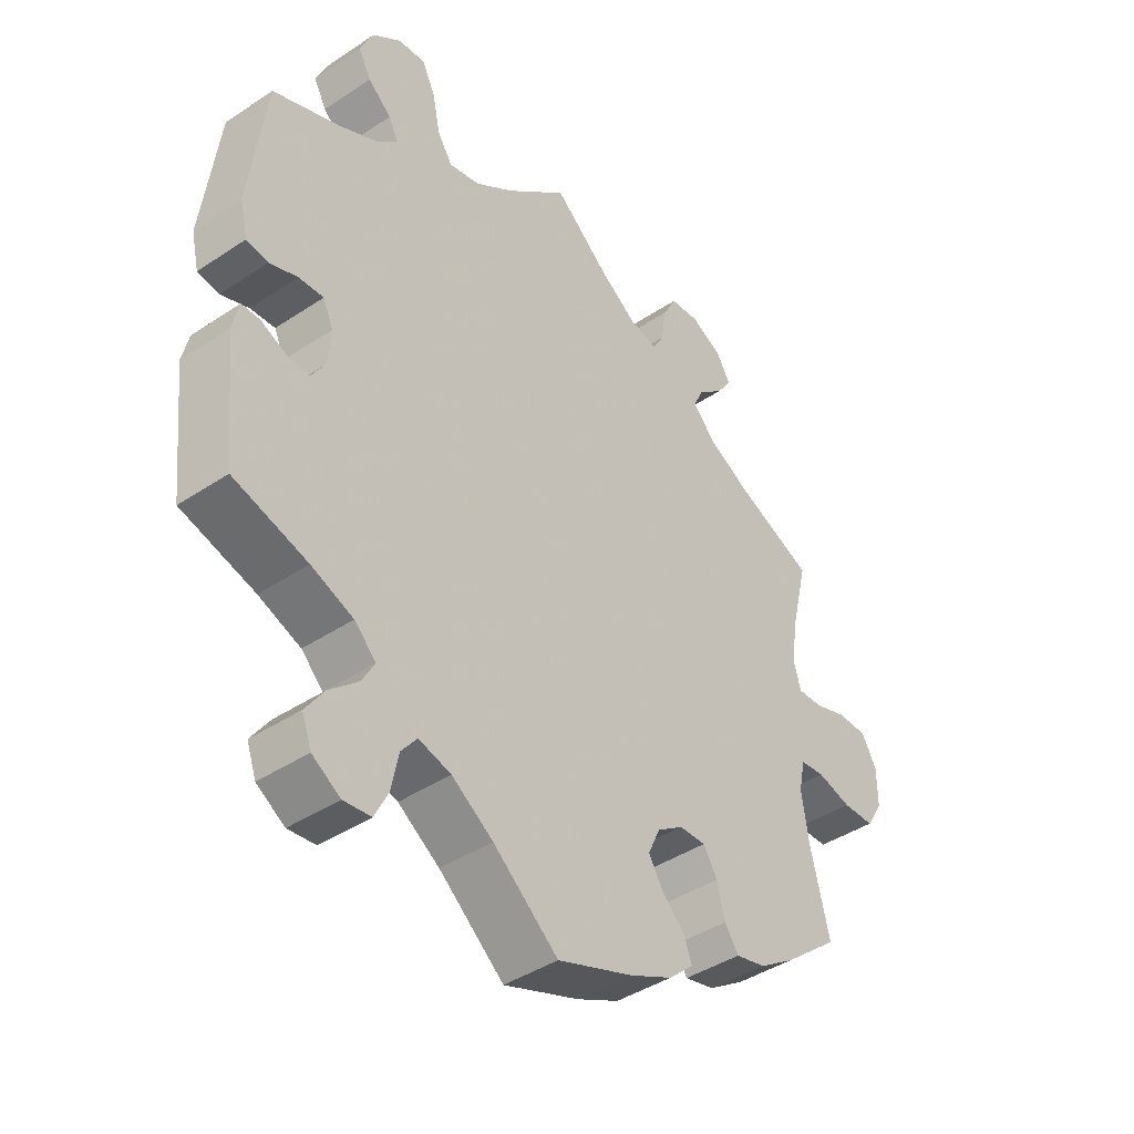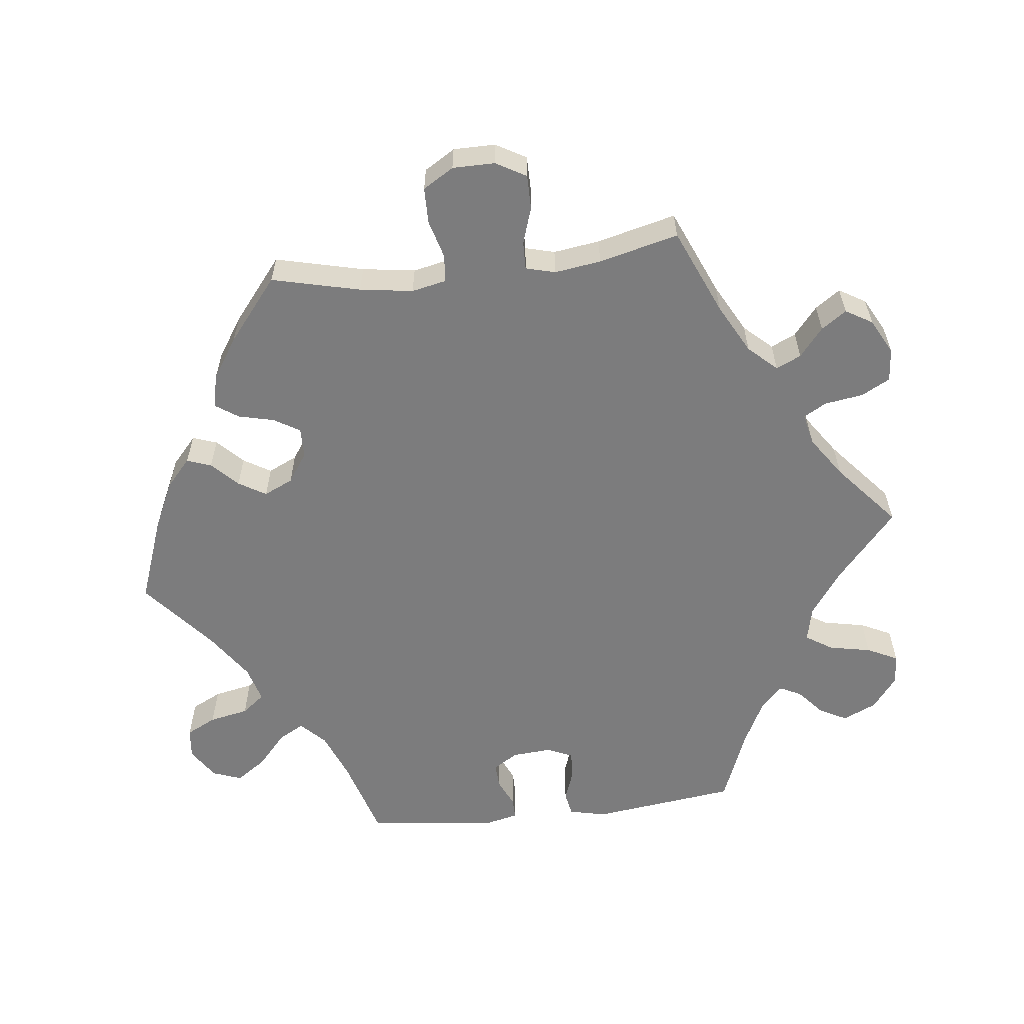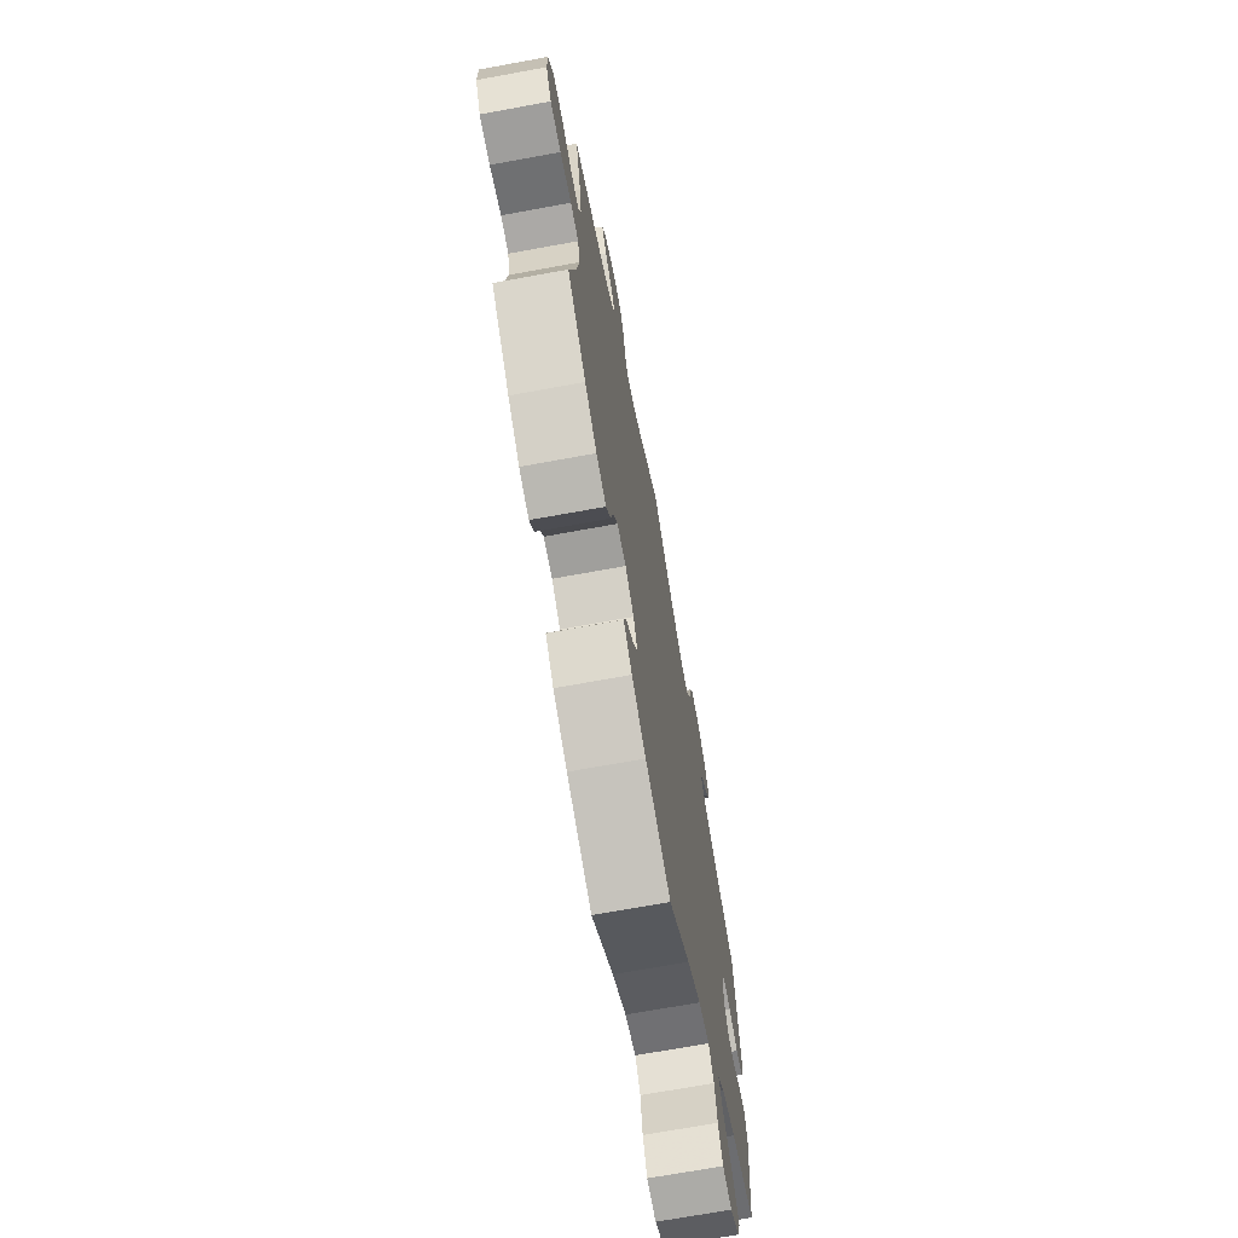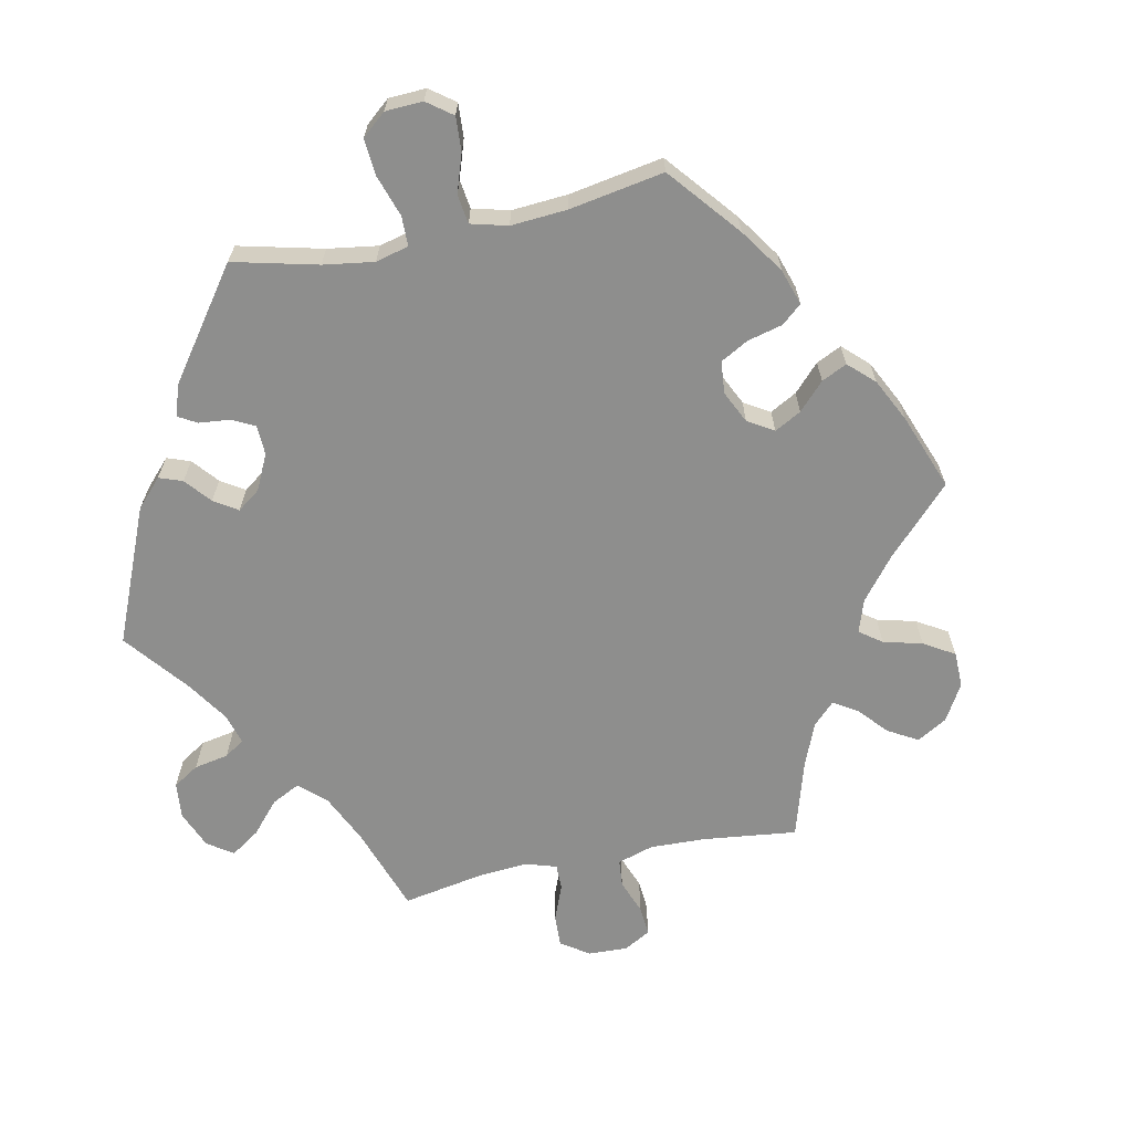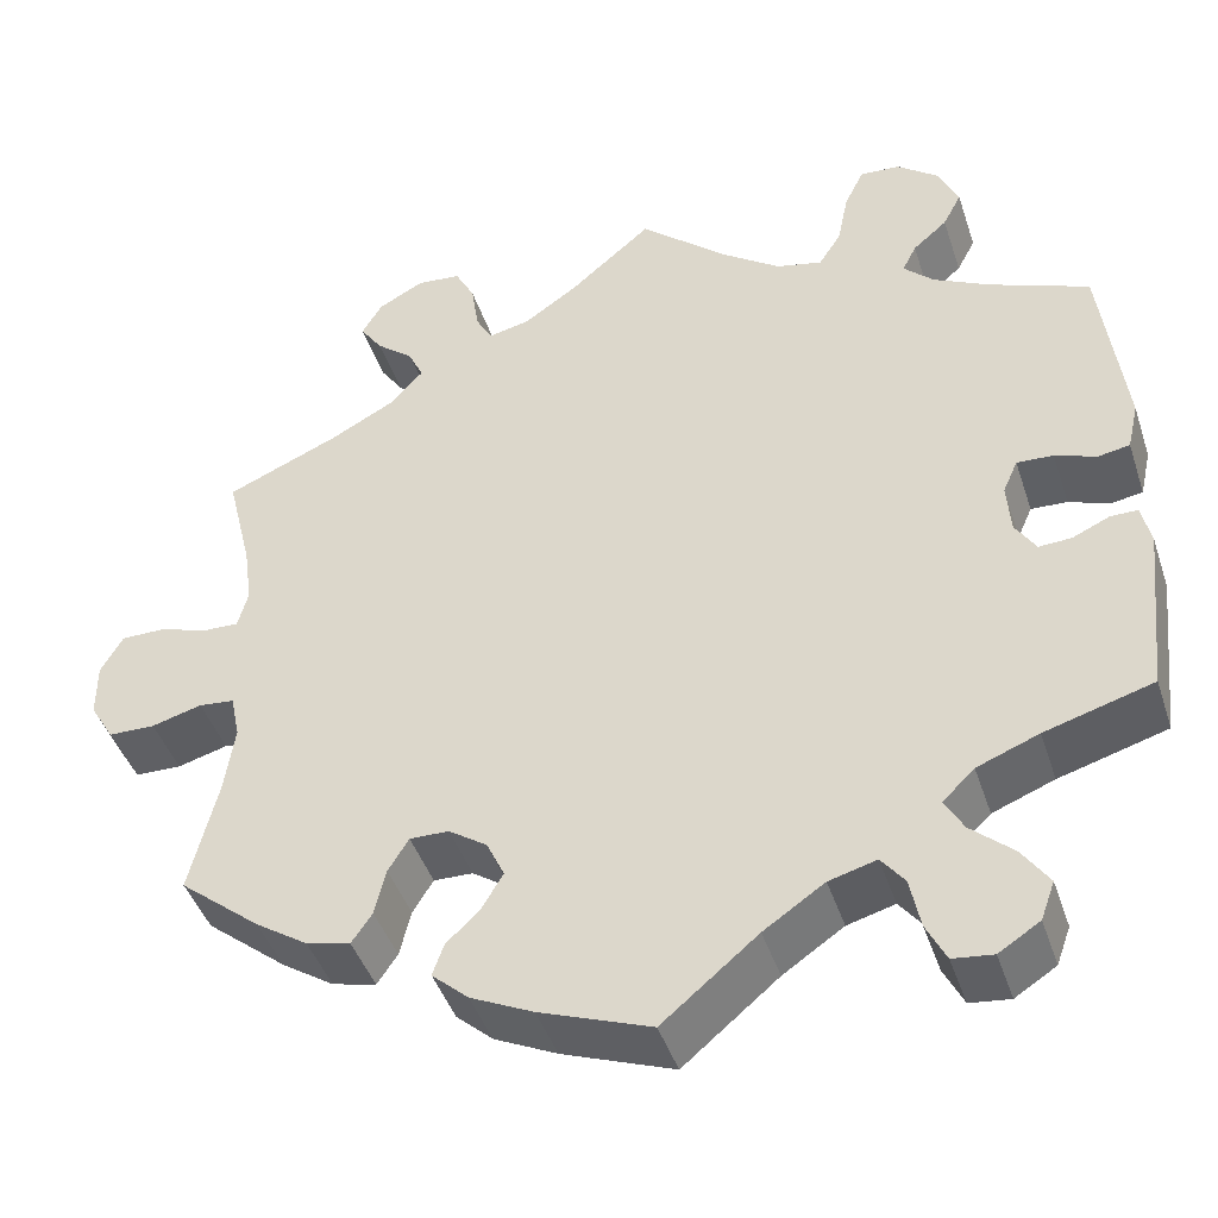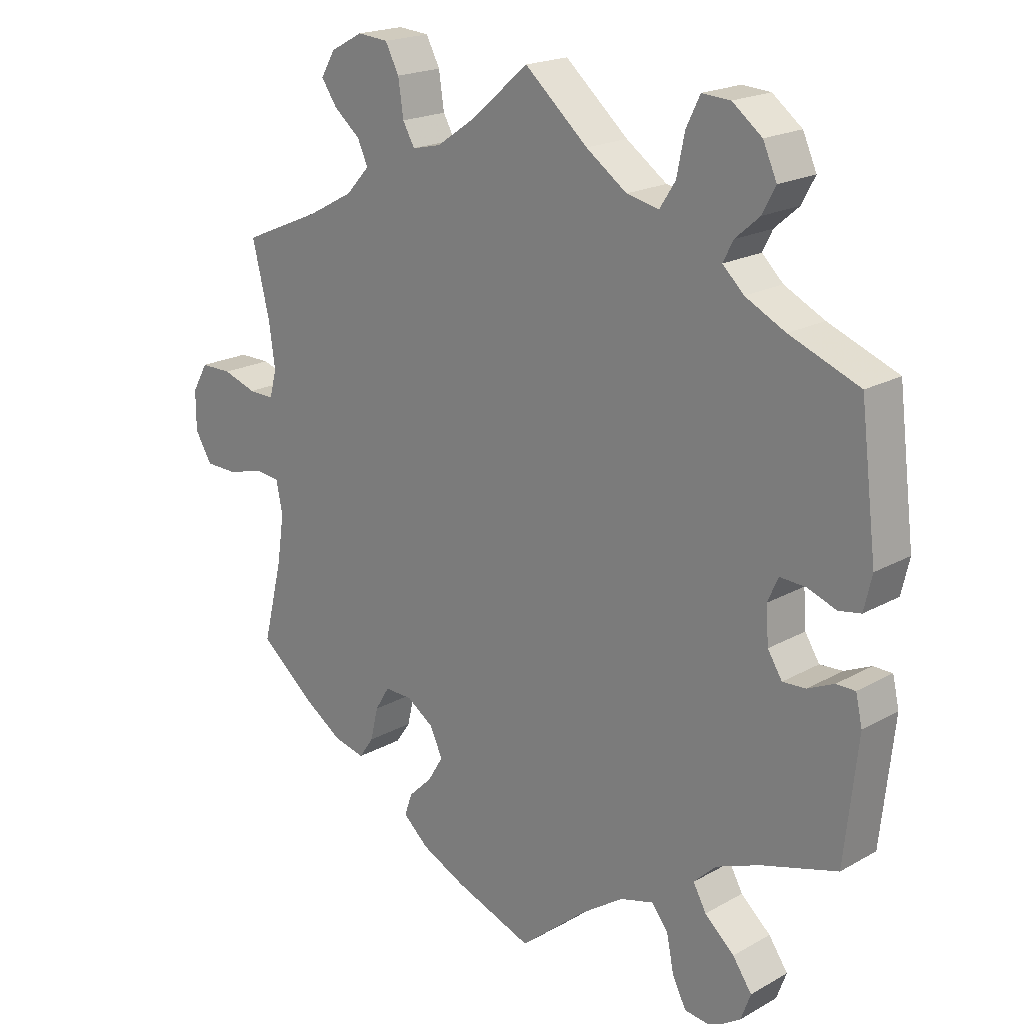
<metadata>
{"format":"obj","ext":"obj","renderer":"f3d","projection":"perspective","resolution":1024,"background":"white","views":[{"elev":-42.0,"azim":128.7,"up":"+Z"},{"elev":-58.8,"azim":-83.2,"up":"+Y"},{"elev":-69.9,"azim":-79.6,"up":"+Z"},{"elev":-64.9,"azim":161.8,"up":"+Y"},{"elev":-43.9,"azim":17.9,"up":"+Z"},{"elev":19.7,"azim":43.9,"up":"+Z"}]}
</metadata>
<code>
v -0.471 0.07 -0.166
v -0.46 0.07 -0.092
v -0.47 0.07 -0.044
v -0.508 0.07 -0.04
v -0.562 0.07 -0.055
v -0.612 0.07 -0.054
v -0.638 0.07 -0.011
v -0.638 0.07 0.048
v -0.614 0.07 0.09
v -0.566 0.07 0.09
v -0.515 0.07 0.073
v -0.476 0.07 0.072
v -0.465 0.07 0.113
v -0.474 0.07 0.178
v -0.501 0.07 0.289
v -0.38 0.07 0.341
v -0.311 0.07 0.378
v -0.275 0.07 0.417
v -0.291 0.07 0.452
v -0.331 0.07 0.485
v -0.355 0.07 0.52
v -0.333 0.07 0.557
v -0.284 0.07 0.583
v -0.237 0.07 0.579
v -0.216 0.07 0.539
v -0.208 0.07 0.485
v -0.19 0.07 0.453
v -0.146 0.07 0.463
v -0.089 0.07 0.502
v 0 0.07 0.578
v 0.096 0.07 0.494
v 0.158 0.07 0.45
v 0.207 0.07 0.439
v 0.231 0.07 0.476
v 0.243 0.07 0.535
v 0.264 0.07 0.578
v 0.307 0.07 0.575
v 0.352 0.07 0.54
v 0.373 0.07 0.493
v 0.353 0.07 0.455
v 0.316 0.07 0.423
v 0.301 0.07 0.393
v 0.333 0.07 0.362
v 0.394 0.07 0.331
v 0.5 0.07 0.289
v 0.525 0.07 0.086
v 0.513 0.07 0.034
v 0.479 0.07 0.028
v 0.435 0.07 0.044
v 0.396 0.07 0.046
v 0.38 0.07 0.01
v 0.384 0.07 -0.045
v 0.406 0.07 -0.08
v 0.441 0.07 -0.078
v 0.481 0.07 -0.06
v 0.51 0.07 -0.06
v 0.52 0.07 -0.104
v 0.5 0.07 -0.289
v 0.384 0.07 -0.323
v 0.318 0.07 -0.349
v 0.284 0.07 -0.382
v 0.304 0.07 -0.418
v 0.349 0.07 -0.458
v 0.378 0.07 -0.5
v 0.363 0.07 -0.541
v 0.319 0.07 -0.569
v 0.276 0.07 -0.564
v 0.255 0.07 -0.522
v 0.244 0.07 -0.467
v 0.219 0.07 -0.435
v 0.168 0.07 -0.449
v 0.103 0.07 -0.493
v 0.001 0.07 -0.578
v -0.118 0.07 -0.534
v -0.185 0.07 -0.502
v -0.224 0.07 -0.467
v -0.212 0.07 -0.433
v -0.176 0.07 -0.398
v -0.153 0.07 -0.36
v -0.172 0.07 -0.319
v -0.213 0.07 -0.291
v -0.255 0.07 -0.29
v -0.277 0.07 -0.326
v -0.289 0.07 -0.376
v -0.311 0.07 -0.408
v -0.358 0.07 -0.397
v -0.414 0.07 -0.36
v -0.501 0.07 -0.289
v -0.471 0 -0.166
v -0.46 0 -0.092
v -0.47 0 -0.044
v -0.508 0 -0.04
v -0.562 0 -0.055
v -0.612 0 -0.054
v -0.638 0 -0.011
v -0.638 0 0.048
v -0.614 0 0.09
v -0.566 0 0.09
v -0.515 0 0.073
v -0.476 0 0.072
v -0.465 0 0.113
v -0.474 0 0.178
v -0.501 0 0.289
v -0.38 0 0.341
v -0.311 0 0.378
v -0.275 0 0.417
v -0.291 0 0.452
v -0.331 0 0.485
v -0.355 0 0.52
v -0.333 0 0.557
v -0.284 0 0.583
v -0.237 0 0.579
v -0.216 0 0.539
v -0.208 0 0.485
v -0.19 0 0.453
v -0.146 0 0.463
v -0.089 0 0.502
v 0 0 0.578
v 0.096 0 0.494
v 0.158 0 0.45
v 0.207 0 0.439
v 0.231 0 0.476
v 0.243 0 0.535
v 0.264 0 0.578
v 0.307 0 0.575
v 0.352 0 0.54
v 0.373 0 0.493
v 0.353 0 0.455
v 0.316 0 0.423
v 0.301 0 0.393
v 0.333 0 0.362
v 0.394 0 0.331
v 0.5 0 0.289
v 0.525 0 0.086
v 0.513 0 0.034
v 0.479 0 0.028
v 0.435 0 0.044
v 0.396 0 0.046
v 0.38 0 0.01
v 0.384 0 -0.045
v 0.406 0 -0.08
v 0.441 0 -0.078
v 0.481 0 -0.06
v 0.51 0 -0.06
v 0.52 0 -0.104
v 0.5 0 -0.289
v 0.384 0 -0.323
v 0.318 0 -0.349
v 0.284 0 -0.382
v 0.304 0 -0.418
v 0.349 0 -0.458
v 0.378 0 -0.5
v 0.363 0 -0.541
v 0.319 0 -0.569
v 0.276 0 -0.564
v 0.255 0 -0.522
v 0.244 0 -0.467
v 0.219 0 -0.435
v 0.168 0 -0.449
v 0.103 0 -0.493
v 0.001 0 -0.578
v -0.118 0 -0.534
v -0.185 0 -0.502
v -0.224 0 -0.467
v -0.212 0 -0.433
v -0.176 0 -0.398
v -0.153 0 -0.36
v -0.172 0 -0.319
v -0.213 0 -0.291
v -0.255 0 -0.29
v -0.277 0 -0.326
v -0.289 0 -0.376
v -0.311 0 -0.408
v -0.358 0 -0.397
v -0.414 0 -0.36
v -0.501 0 -0.289
f 87 88 1
f 86 87 1 2
f 83 84 85 86
f 82 83 86 2
f 81 82 2 3
f 80 81 3
f 75 76 77 78
f 75 78 79
f 72 73 74 75
f 71 72 75 79
f 70 71 79 80
f 66 67 68 69
f 64 65 66 69
f 62 63 64 69
f 61 62 69 70
f 60 61 70 80
f 56 57 58 59
f 54 55 56 59
f 53 54 59 60
f 52 53 60 80
f 46 47 48 49
f 44 45 46 49
f 43 44 49 50
f 42 43 50 51
f 38 39 40 41
f 38 41 42
f 37 38 42
f 34 35 36 37
f 33 34 37 42
f 32 33 42 51
f 29 30 31
f 28 29 31 32
f 27 28 32 51
f 23 24 25 26
f 23 26 27
f 22 23 27
f 19 20 21 22
f 18 19 22 27
f 17 18 27 51
f 14 15 16
f 13 14 16 17
f 12 13 17 51
f 8 9 10 11
f 4 5 6 7
f 3 4 7 8
f 51 52 80 3
f 11 12 51
f 3 8 11 51
f 89 176 175
f 90 89 175 174
f 174 173 172 171
f 90 174 171 170
f 91 90 170 169
f 91 169 168
f 166 165 164 163
f 167 166 163
f 163 162 161 160
f 167 163 160 159
f 168 167 159 158
f 157 156 155 154
f 157 154 153 152
f 157 152 151 150
f 158 157 150 149
f 168 158 149 148
f 147 146 145 144
f 147 144 143 142
f 148 147 142 141
f 168 148 141 140
f 137 136 135 134
f 137 134 133 132
f 138 137 132 131
f 139 138 131 130
f 129 128 127 126
f 130 129 126
f 130 126 125
f 125 124 123 122
f 130 125 122 121
f 139 130 121 120
f 119 118 117
f 120 119 117 116
f 139 120 116 115
f 114 113 112 111
f 115 114 111
f 115 111 110
f 110 109 108 107
f 115 110 107 106
f 139 115 106 105
f 104 103 102
f 105 104 102 101
f 139 105 101 100
f 99 98 97 96
f 95 94 93 92
f 96 95 92 91
f 91 168 140 139
f 139 100 99
f 139 99 96 91
f 1 89 90 2
f 2 90 91 3
f 3 91 92 4
f 4 92 93 5
f 5 93 94 6
f 6 94 95 7
f 7 95 96 8
f 8 96 97 9
f 9 97 98 10
f 10 98 99 11
f 11 99 100 12
f 12 100 101 13
f 13 101 102 14
f 14 102 103 15
f 15 103 104 16
f 16 104 105 17
f 17 105 106 18
f 18 106 107 19
f 19 107 108 20
f 20 108 109 21
f 21 109 110 22
f 22 110 111 23
f 23 111 112 24
f 24 112 113 25
f 25 113 114 26
f 26 114 115 27
f 27 115 116 28
f 28 116 117 29
f 29 117 118 30
f 30 118 119 31
f 31 119 120 32
f 32 120 121 33
f 33 121 122 34
f 34 122 123 35
f 35 123 124 36
f 36 124 125 37
f 37 125 126 38
f 38 126 127 39
f 39 127 128 40
f 40 128 129 41
f 41 129 130 42
f 42 130 131 43
f 43 131 132 44
f 44 132 133 45
f 45 133 134 46
f 46 134 135 47
f 47 135 136 48
f 48 136 137 49
f 49 137 138 50
f 50 138 139 51
f 51 139 140 52
f 52 140 141 53
f 53 141 142 54
f 54 142 143 55
f 55 143 144 56
f 56 144 145 57
f 57 145 146 58
f 58 146 147 59
f 59 147 148 60
f 60 148 149 61
f 61 149 150 62
f 62 150 151 63
f 63 151 152 64
f 64 152 153 65
f 65 153 154 66
f 66 154 155 67
f 67 155 156 68
f 68 156 157 69
f 69 157 158 70
f 70 158 159 71
f 71 159 160 72
f 72 160 161 73
f 73 161 162 74
f 74 162 163 75
f 75 163 164 76
f 76 164 165 77
f 77 165 166 78
f 78 166 167 79
f 79 167 168 80
f 80 168 169 81
f 81 169 170 82
f 82 170 171 83
f 83 171 172 84
f 84 172 173 85
f 85 173 174 86
f 86 174 175 87
f 87 175 176 88
f 88 176 89 1

</code>
